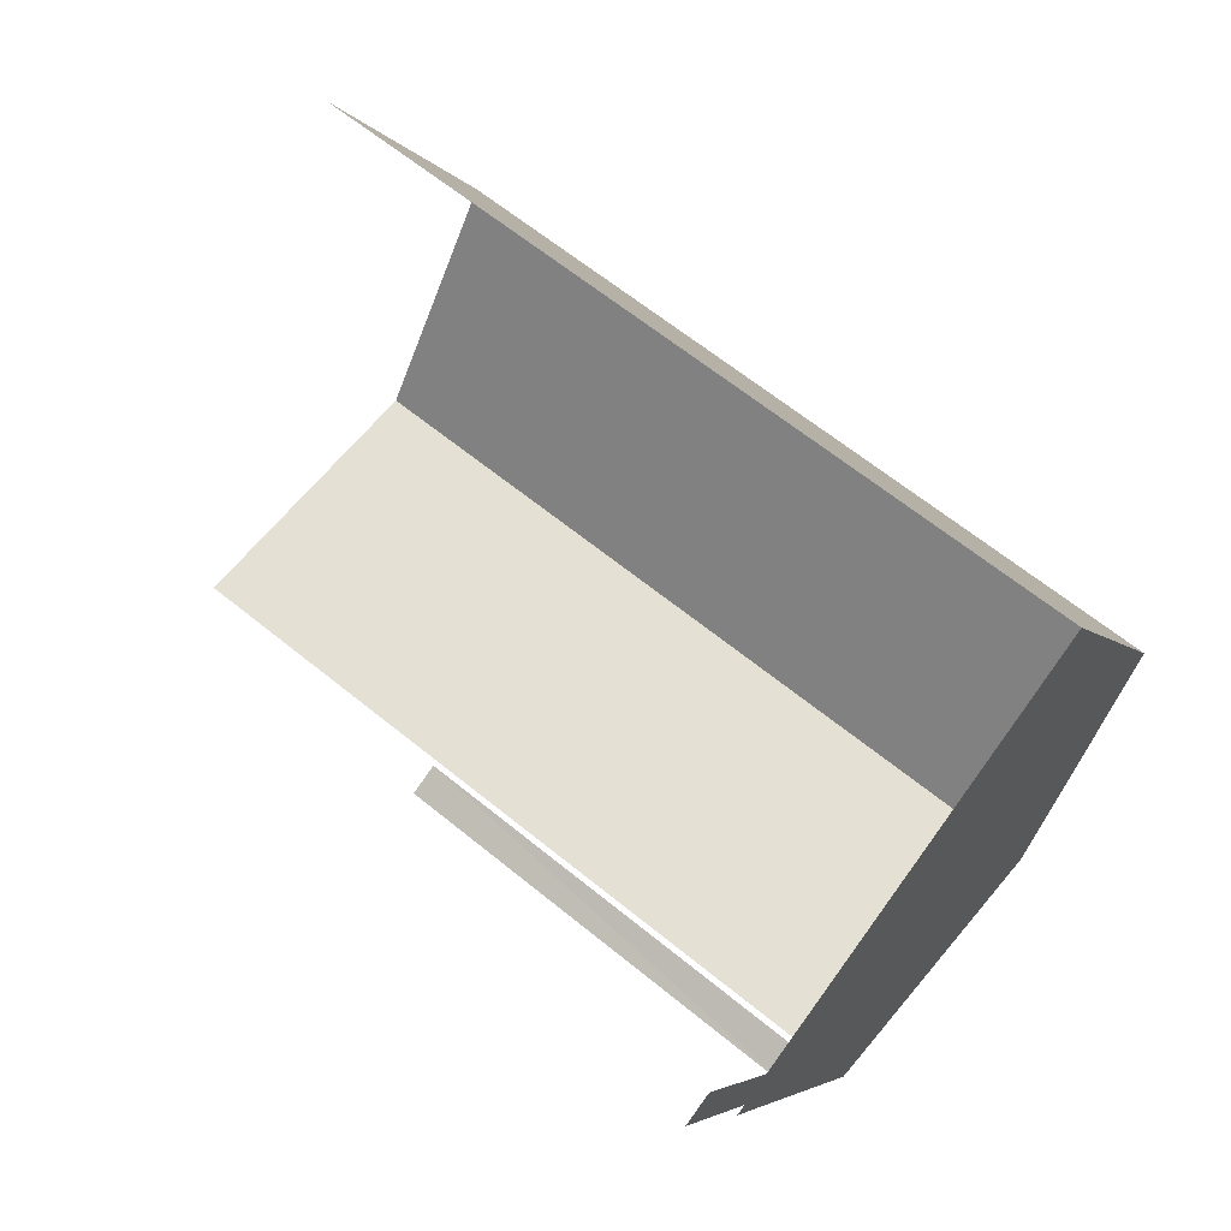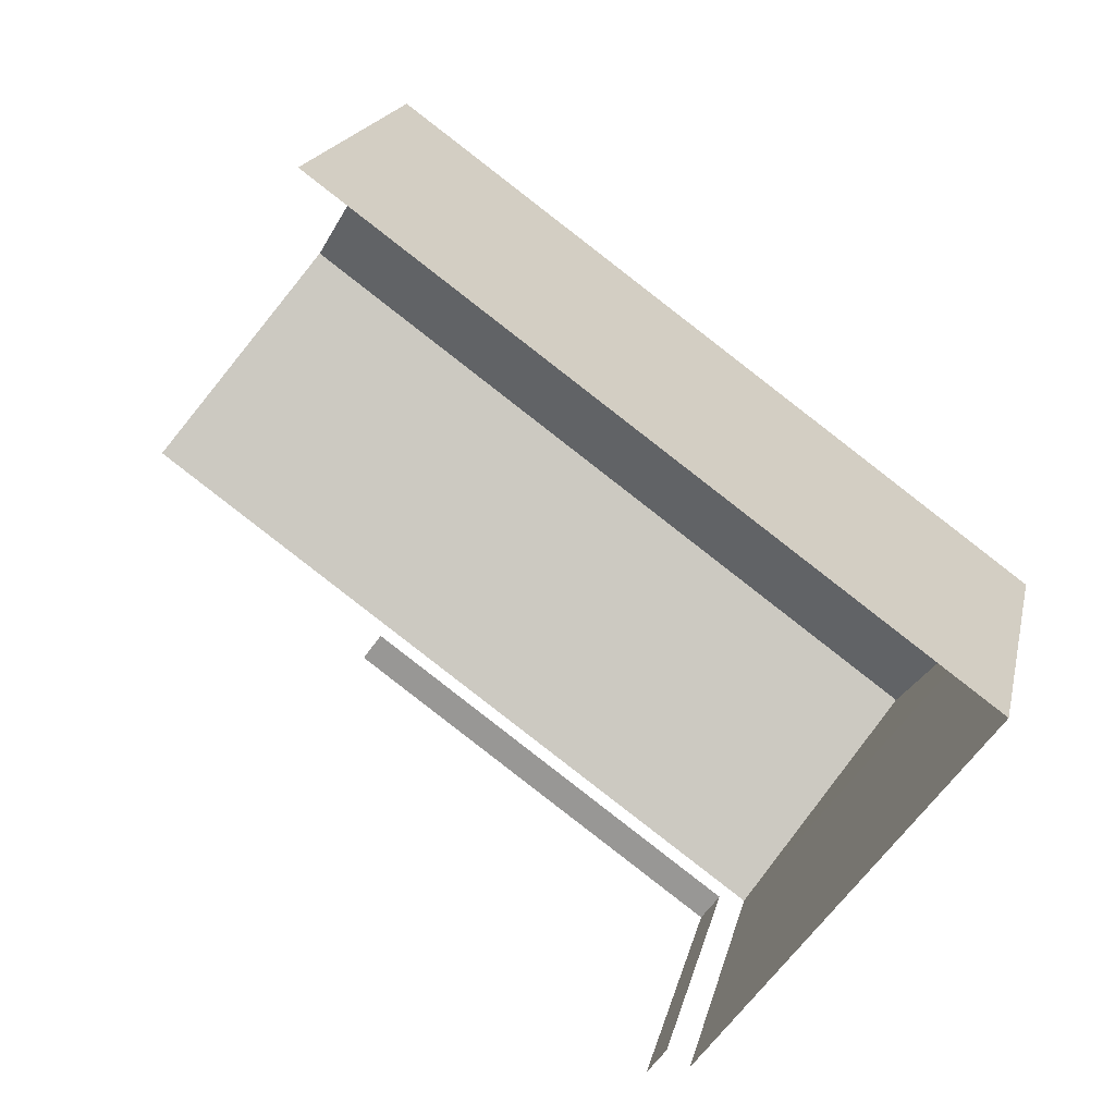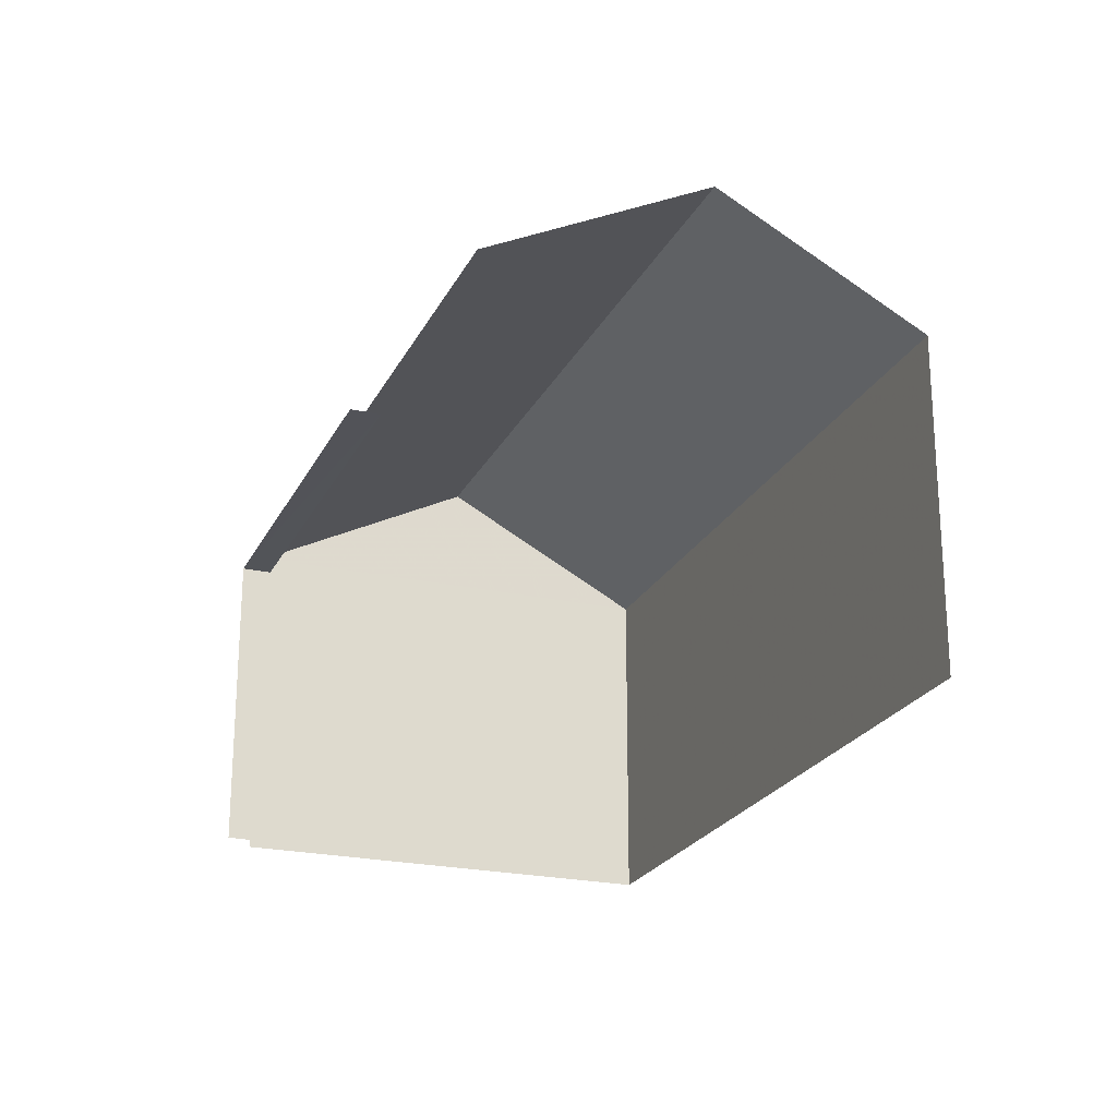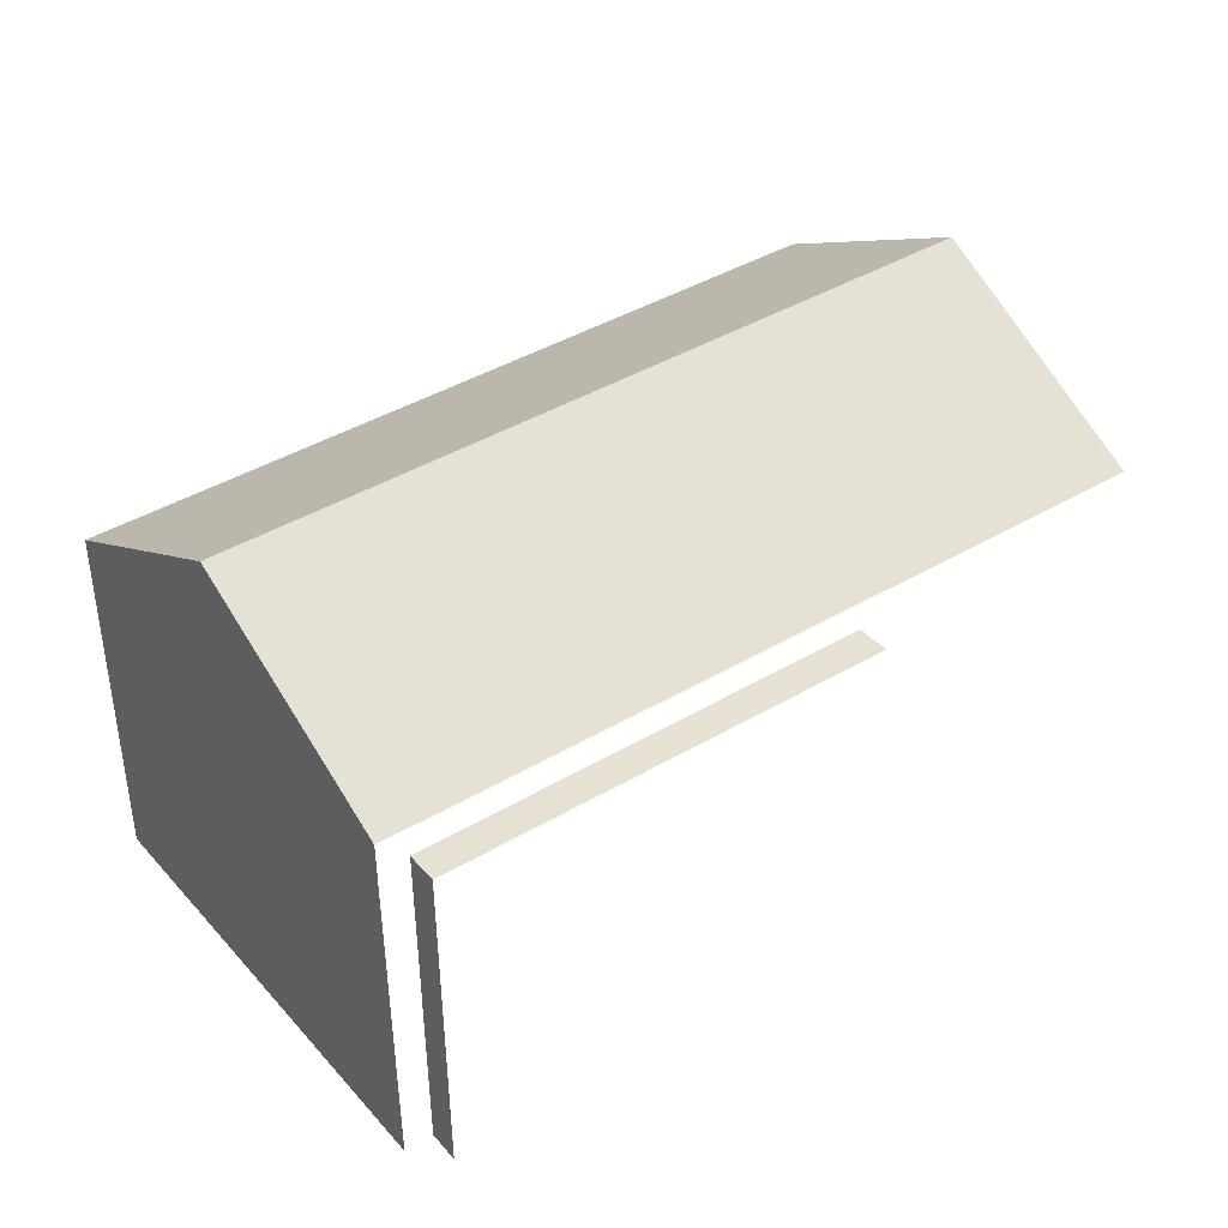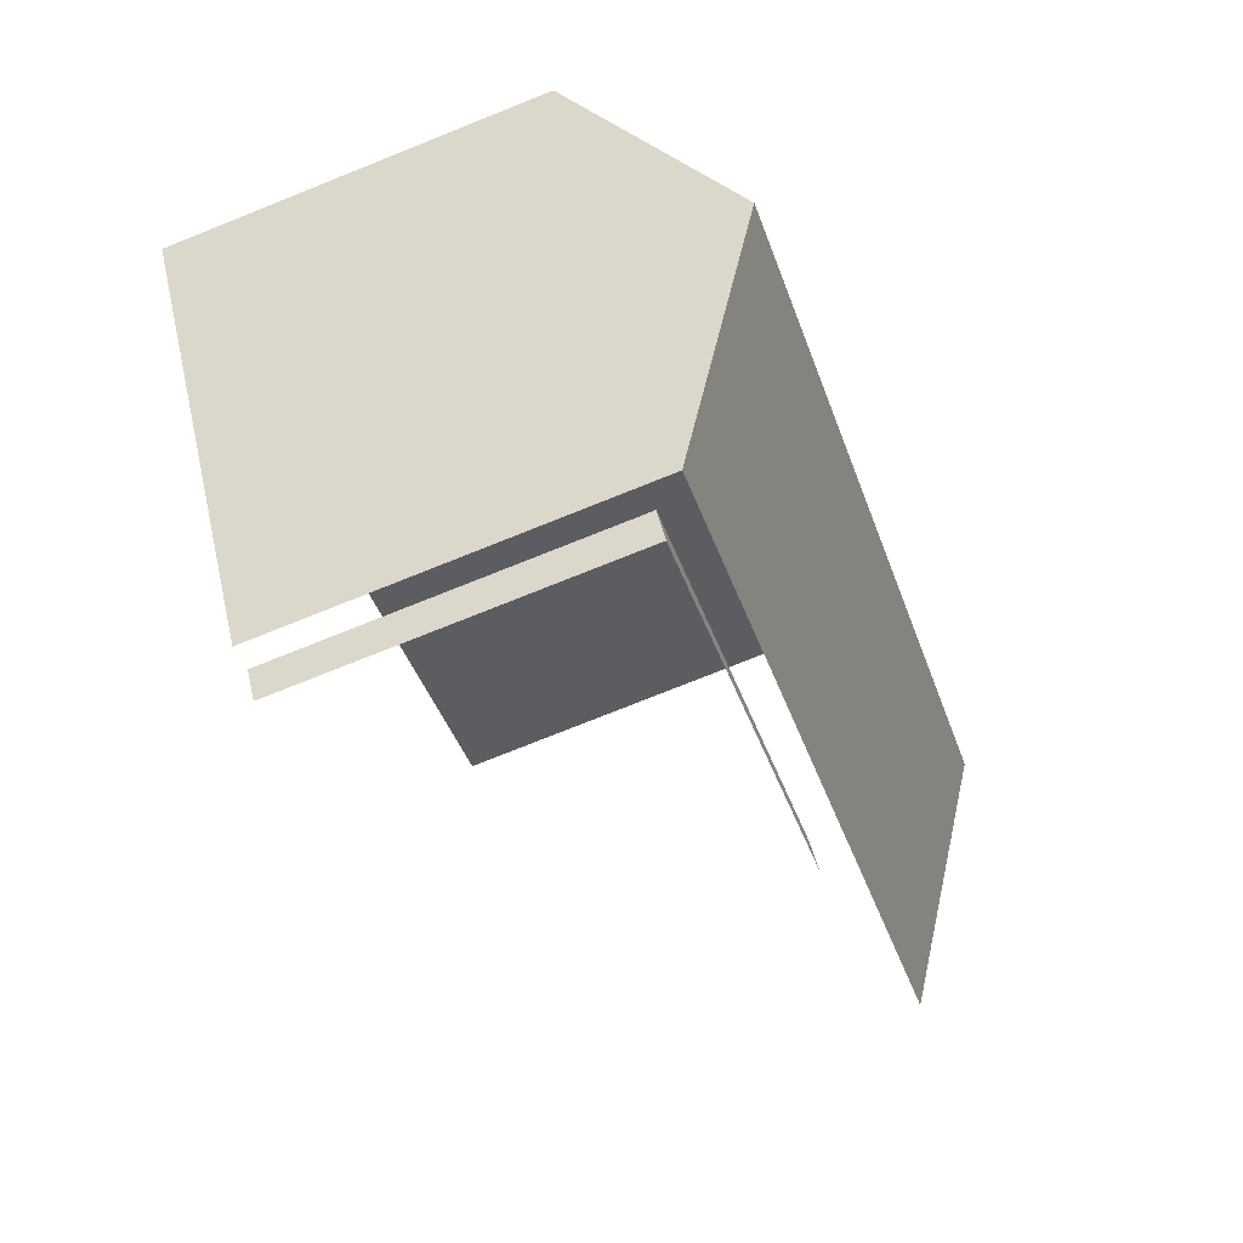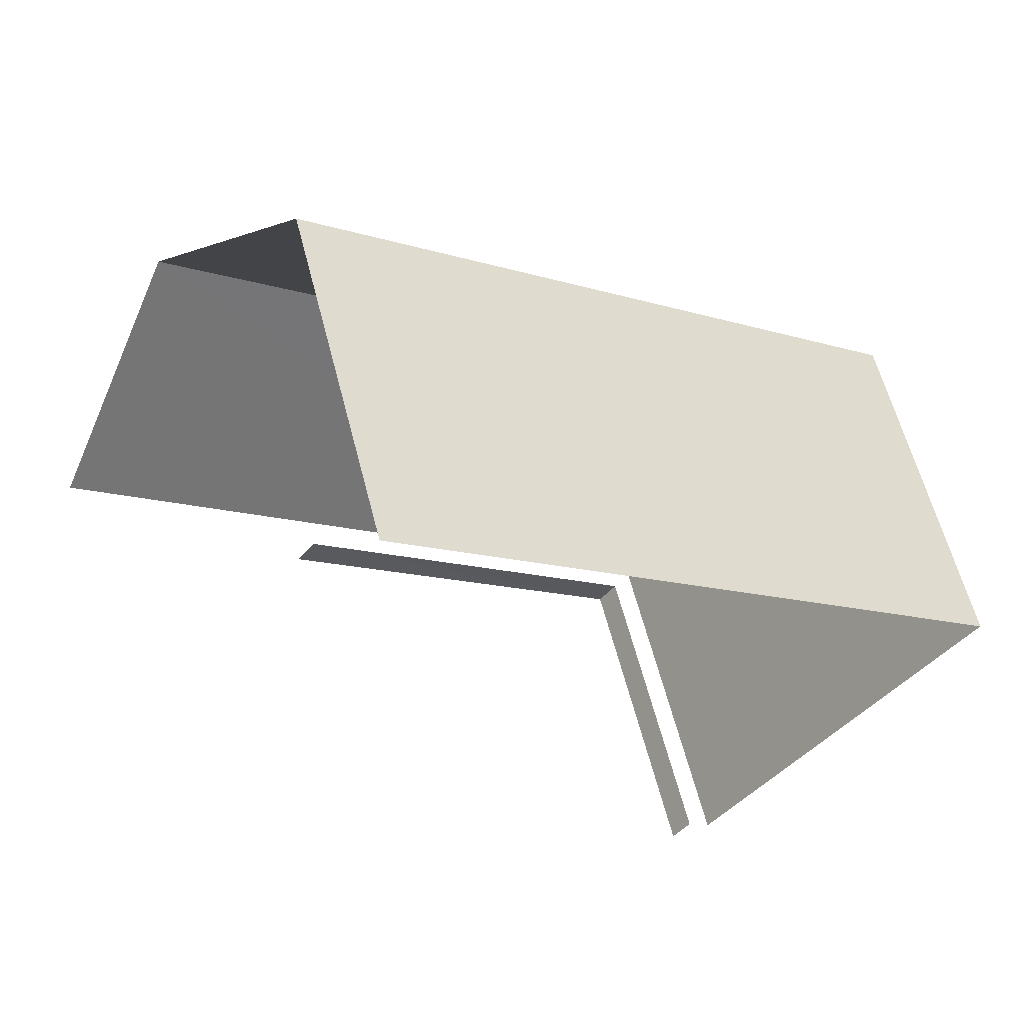
<metadata>
{"format":"obj","ext":"obj","renderer":"f3d","projection":"perspective","resolution":1024,"background":"white","views":[{"elev":-4.1,"azim":-162.0,"up":"+Y"},{"elev":18.8,"azim":-167.9,"up":"+Y"},{"elev":-22.9,"azim":105.2,"up":"+Z"},{"elev":-50.3,"azim":0.8,"up":"+Y"},{"elev":-76.9,"azim":-68.3,"up":"+Y"},{"elev":59.7,"azim":165.7,"up":"+Y"}]}
</metadata>
<code>
v -2.256e+05 -1.28e+05 12.13
v -2.256e+05 -1.28e+05 12.13
v -2.256e+05 -1.28e+05 12.13
v -2.256e+05 -1.28e+05 12.13
v -2.256e+05 -1.28e+05 12.13
v -2.256e+05 -1.28e+05 12.13
v -2.256e+05 -1.28e+05 12.13
v -2.256e+05 -1.28e+05 12.13
v -2.256e+05 -1.28e+05 17.79
v -2.256e+05 -1.28e+05 17.79
v -2.256e+05 -1.28e+05 17.79
v -2.256e+05 -1.28e+05 17.79
v -2.256e+05 -1.28e+05 18.29
v -2.256e+05 -1.28e+05 18.29
v -2.256e+05 -1.28e+05 20.37
v -2.256e+05 -1.28e+05 20.37
v -2.256e+05 -1.28e+05 18.29
v -2.256e+05 -1.28e+05 18.29
f 1 2 3
f 3 4 5
f 1 6 2
f 4 2 7
f 7 2 8
f 3 2 4
f 11 7 8
f 11 10 7
f 2 11 8
f 2 9 11
f 14 6 17
f 14 17 15
f 6 1 17
f 12 5 4
f 5 12 13
f 2 6 9
f 14 13 9
f 6 14 9
f 9 13 12
f 9 10 11
f 9 12 10
f 13 14 15
f 16 13 15
f 17 18 16
f 15 17 16
f 18 1 3
f 18 17 1
f 3 5 18
f 18 13 16
f 18 5 13
f 12 7 10
f 12 4 7

</code>
